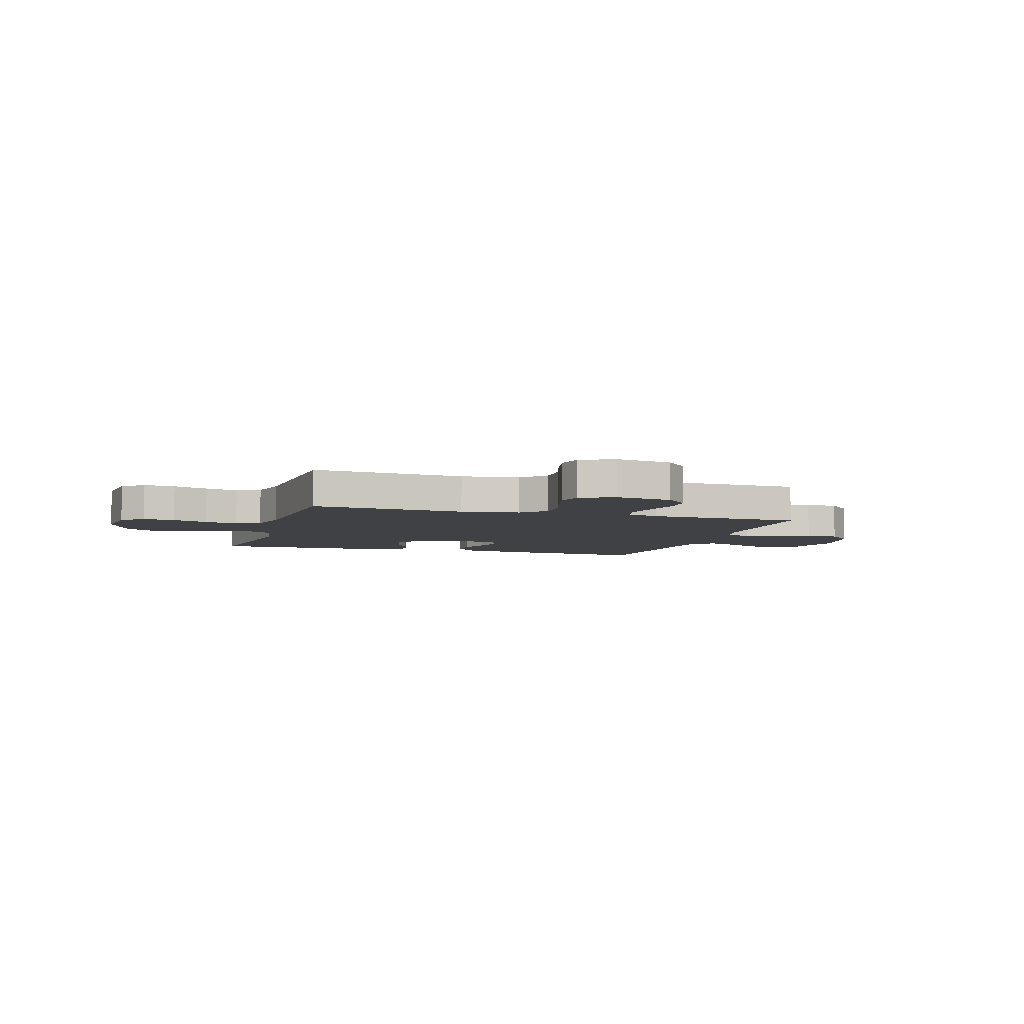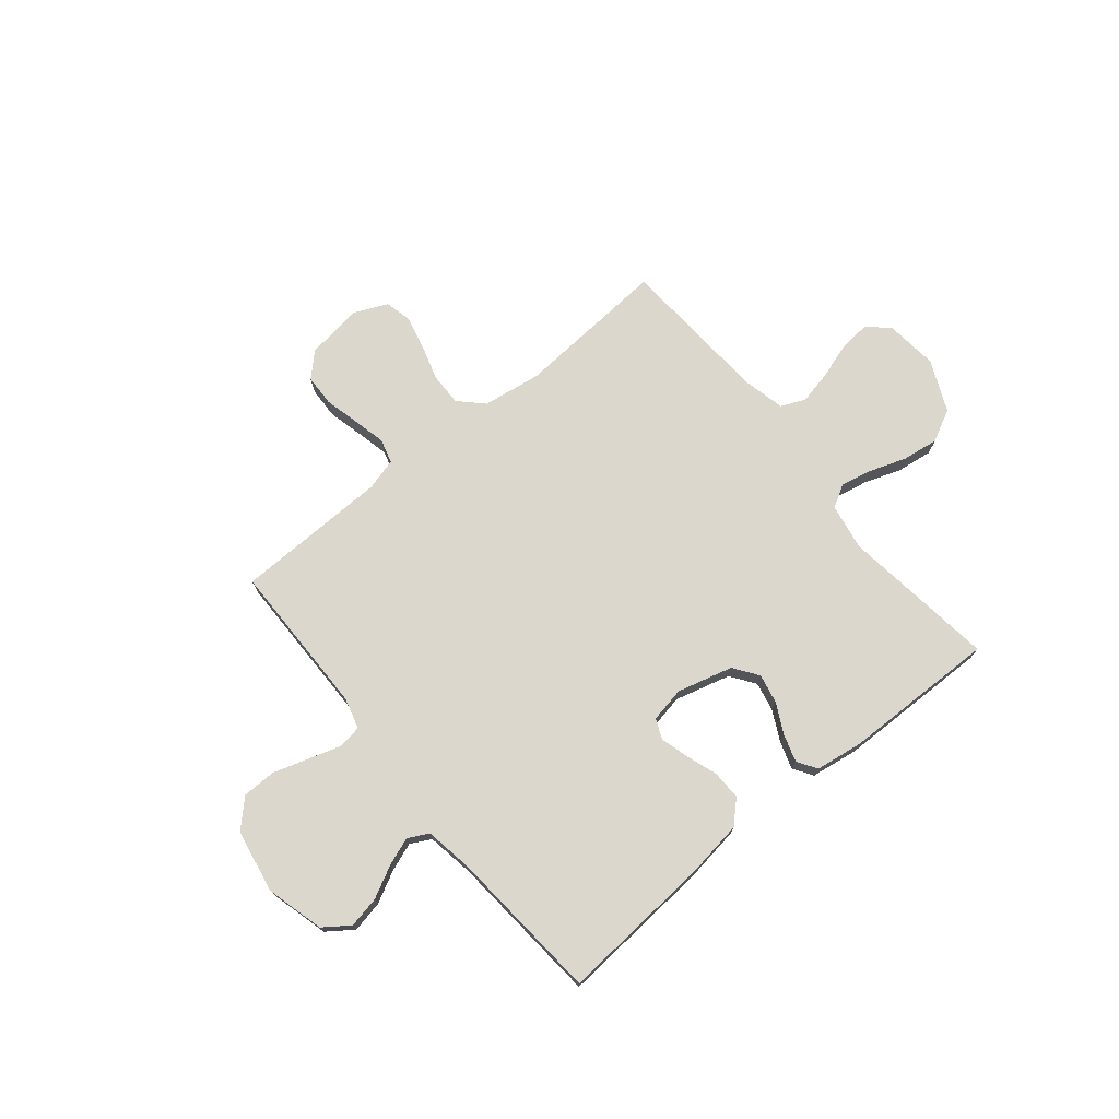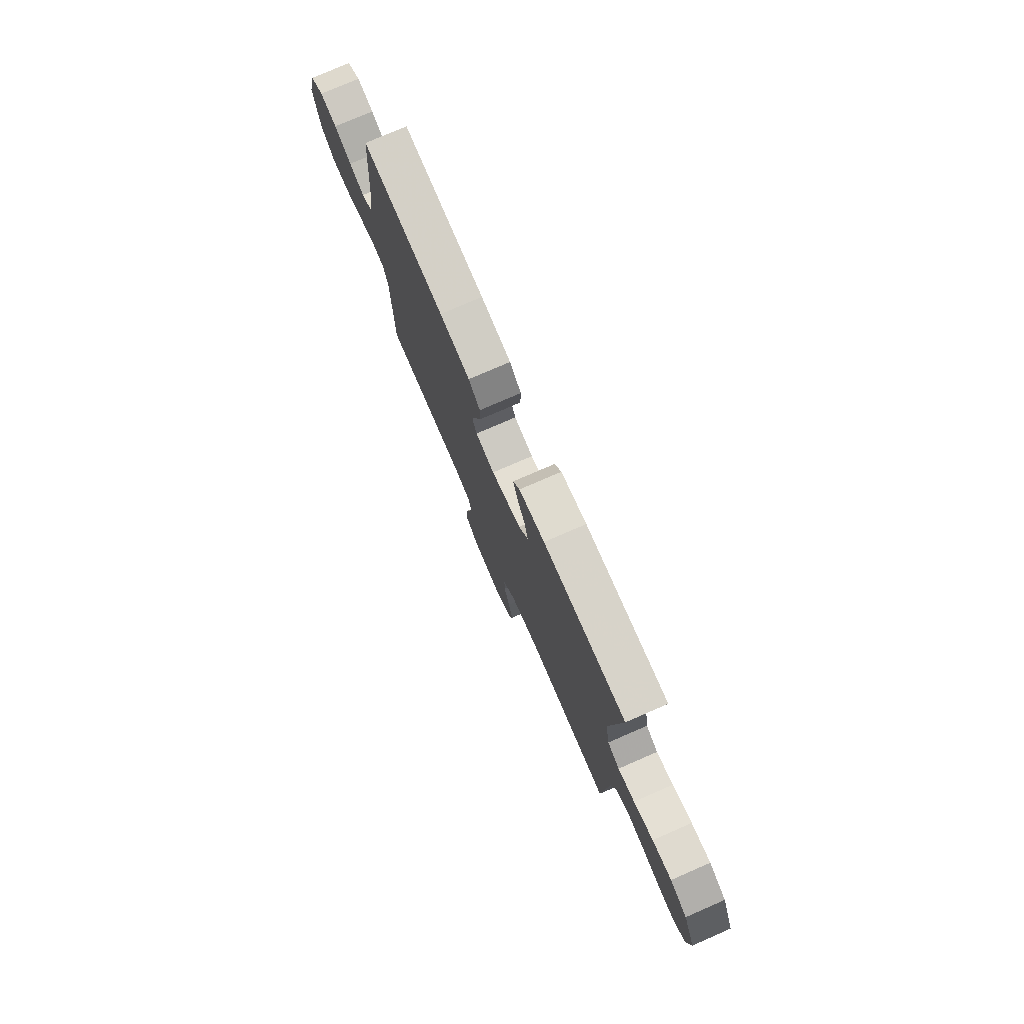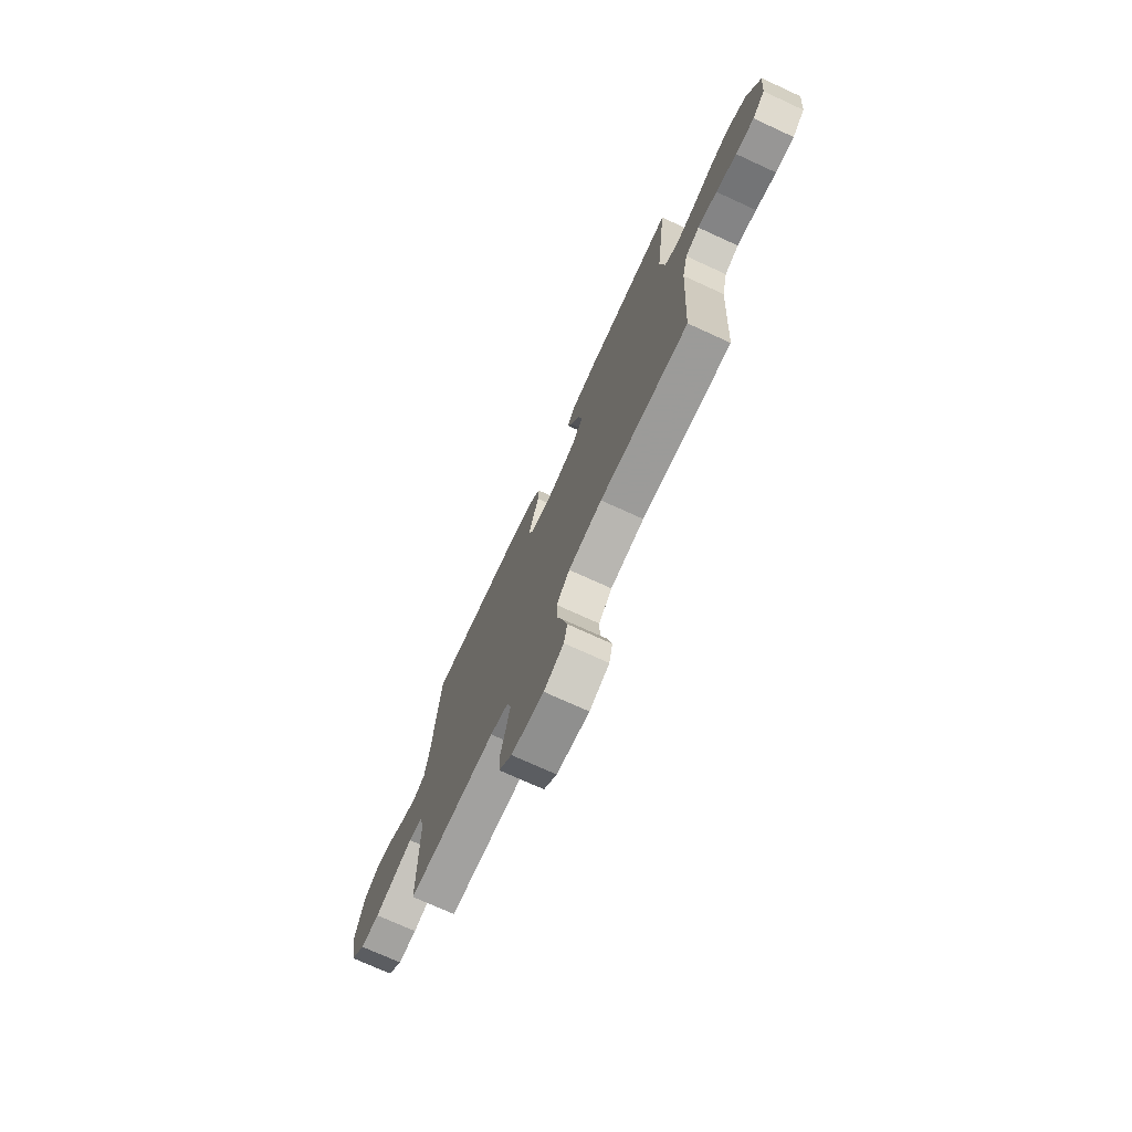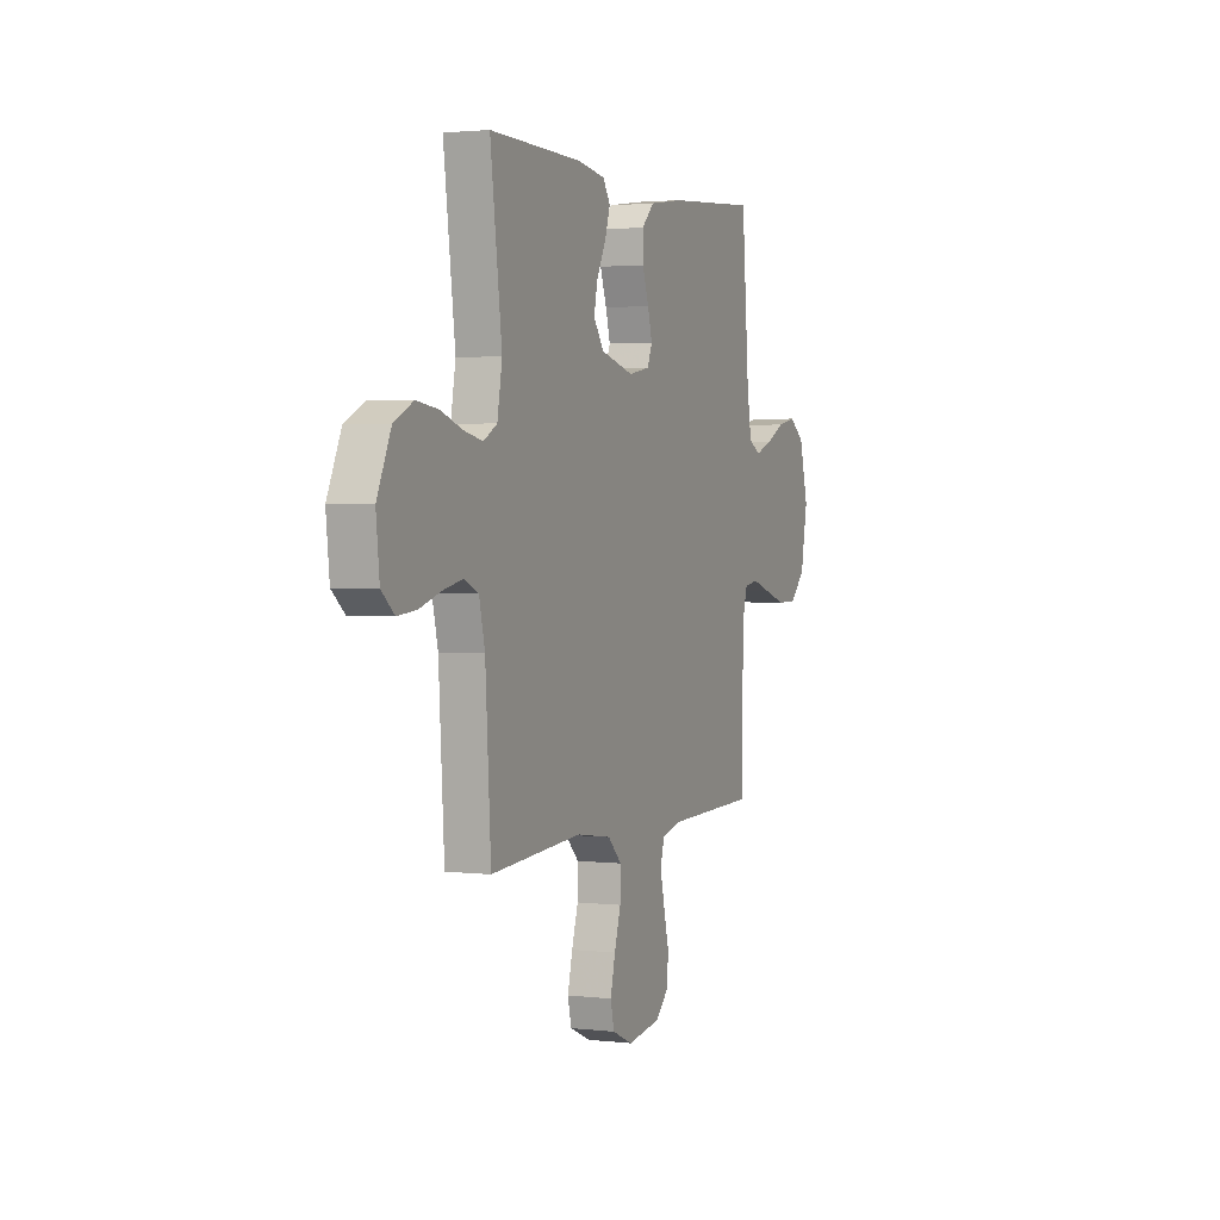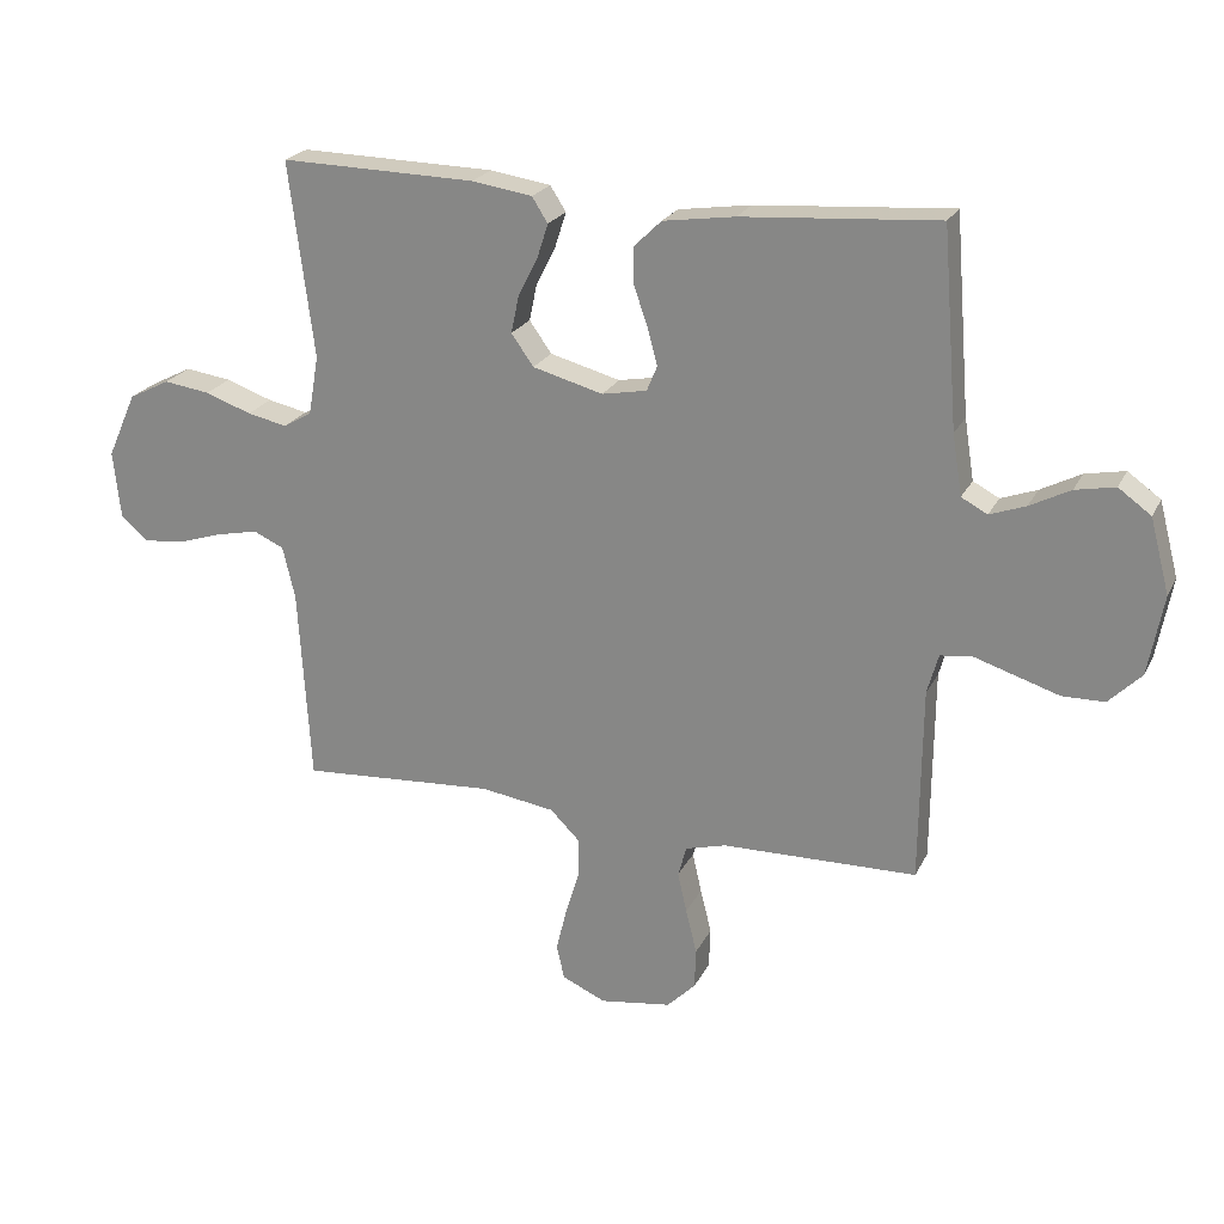
<metadata>
{"format":"obj","ext":"obj","renderer":"f3d","projection":"perspective","resolution":1024,"background":"white","views":[{"elev":-5.6,"azim":162.9,"up":"+Y"},{"elev":73.4,"azim":-39.5,"up":"+Y"},{"elev":76.9,"azim":66.5,"up":"+Z"},{"elev":-73.3,"azim":65.4,"up":"+Z"},{"elev":2.3,"azim":112.6,"up":"+Z"},{"elev":22.7,"azim":-159.2,"up":"+Z"}]}
</metadata>
<code>
v 0.5 0.07 -0.5
v 0.2 0.07 -0.48
v 0.086 0.07 -0.497
v 0.041 0.07 -0.542
v 0.042 0.07 -0.605
v 0.063 0.07 -0.674
v 0.079 0.07 -0.741
v 0.067 0.07 -0.793
v 0 0.07 -0.823
v -0.11 0.07 -0.807
v -0.154 0.07 -0.763
v -0.156 0.07 -0.701
v -0.139 0.07 -0.632
v -0.125 0.07 -0.57
v -0.138 0.07 -0.523
v -0.2 0.07 -0.506
v -0.5 0.07 -0.5
v -0.503 0.07 -0.2
v -0.52 0.07 -0.139
v -0.566 0.07 -0.132
v -0.629 0.07 -0.152
v -0.699 0.07 -0.174
v -0.764 0.07 -0.173
v -0.814 0.07 -0.123
v -0.837 0.07 0
v -0.807 0.07 0.114
v -0.757 0.07 0.15
v -0.696 0.07 0.138
v -0.634 0.07 0.106
v -0.579 0.07 0.086
v -0.539 0.07 0.107
v -0.524 0.07 0.2
v -0.5 0.07 0.5
v -0.2 0.07 0.478
v -0.09 0.07 0.462
v -0.048 0.07 0.421
v -0.049 0.07 0.364
v -0.07 0.07 0.303
v -0.085 0.07 0.248
v -0.069 0.07 0.209
v 0 0.07 0.196
v 0.108 0.07 0.225
v 0.142 0.07 0.273
v 0.13 0.07 0.33
v 0.1 0.07 0.389
v 0.083 0.07 0.442
v 0.107 0.07 0.48
v 0.2 0.07 0.494
v 0.5 0.07 0.5
v 0.462 0.07 0.2
v 0.478 0.07 0.109
v 0.522 0.07 0.084
v 0.583 0.07 0.097
v 0.654 0.07 0.122
v 0.725 0.07 0.132
v 0.788 0.07 0.1
v 0.833 0.07 0
v 0.822 0.07 -0.104
v 0.78 0.07 -0.14
v 0.718 0.07 -0.134
v 0.649 0.07 -0.112
v 0.584 0.07 -0.098
v 0.537 0.07 -0.119
v 0.518 0.07 -0.2
v 0.5 0 -0.5
v 0.2 0 -0.48
v 0.086 0 -0.497
v 0.041 0 -0.542
v 0.042 0 -0.605
v 0.063 0 -0.674
v 0.079 0 -0.741
v 0.067 0 -0.793
v 0 0 -0.823
v -0.11 0 -0.807
v -0.154 0 -0.763
v -0.156 0 -0.701
v -0.139 0 -0.632
v -0.125 0 -0.57
v -0.138 0 -0.523
v -0.2 0 -0.506
v -0.5 0 -0.5
v -0.503 0 -0.2
v -0.52 0 -0.139
v -0.566 0 -0.132
v -0.629 0 -0.152
v -0.699 0 -0.174
v -0.764 0 -0.173
v -0.814 0 -0.123
v -0.837 0 0
v -0.807 0 0.114
v -0.757 0 0.15
v -0.696 0 0.138
v -0.634 0 0.106
v -0.579 0 0.086
v -0.539 0 0.107
v -0.524 0 0.2
v -0.5 0 0.5
v -0.2 0 0.478
v -0.09 0 0.462
v -0.048 0 0.421
v -0.049 0 0.364
v -0.07 0 0.303
v -0.085 0 0.248
v -0.069 0 0.209
v 0 0 0.196
v 0.108 0 0.225
v 0.142 0 0.273
v 0.13 0 0.33
v 0.1 0 0.389
v 0.083 0 0.442
v 0.107 0 0.48
v 0.2 0 0.494
v 0.5 0 0.5
v 0.462 0 0.2
v 0.478 0 0.109
v 0.522 0 0.084
v 0.583 0 0.097
v 0.654 0 0.122
v 0.725 0 0.132
v 0.788 0 0.1
v 0.833 0 0
v 0.822 0 -0.104
v 0.78 0 -0.14
v 0.718 0 -0.134
v 0.649 0 -0.112
v 0.584 0 -0.098
v 0.537 0 -0.119
v 0.518 0 -0.2
f 58 59 60 61
f 58 61 62
f 57 58 62
f 56 57 62
f 53 54 55 56
f 52 53 56 62
f 51 52 62 63
f 47 48 49 50
f 47 50 51
f 44 45 46 47
f 43 44 47 51
f 42 43 51 63
f 35 36 37 38
f 35 38 39
f 32 33 34 35
f 31 32 35 39
f 30 31 39 40
f 26 27 28 29
f 26 29 30
f 25 26 30
f 20 21 22 23
f 20 23 24 25
f 16 17 18
f 15 16 18 19
f 10 11 12 13
f 10 13 14
f 9 10 14
f 8 9 14 15
f 5 6 7 8
f 64 1 2
f 64 2 3
f 41 42 63 64
f 41 64 3
f 40 41 3 4
f 30 40 4 5
f 19 20 25 30
f 15 19 30 5
f 5 8 15
f 125 124 123 122
f 126 125 122
f 126 122 121
f 126 121 120
f 120 119 118 117
f 126 120 117 116
f 127 126 116 115
f 114 113 112 111
f 115 114 111
f 111 110 109 108
f 115 111 108 107
f 127 115 107 106
f 102 101 100 99
f 103 102 99
f 99 98 97 96
f 103 99 96 95
f 104 103 95 94
f 93 92 91 90
f 94 93 90
f 94 90 89
f 87 86 85 84
f 89 88 87 84
f 82 81 80
f 83 82 80 79
f 77 76 75 74
f 78 77 74
f 78 74 73
f 79 78 73 72
f 72 71 70 69
f 66 65 128
f 67 66 128
f 128 127 106 105
f 67 128 105
f 68 67 105 104
f 69 68 104 94
f 94 89 84 83
f 69 94 83 79
f 79 72 69
f 1 65 66 2
f 2 66 67 3
f 3 67 68 4
f 4 68 69 5
f 5 69 70 6
f 6 70 71 7
f 7 71 72 8
f 8 72 73 9
f 9 73 74 10
f 10 74 75 11
f 11 75 76 12
f 12 76 77 13
f 13 77 78 14
f 14 78 79 15
f 15 79 80 16
f 16 80 81 17
f 17 81 82 18
f 18 82 83 19
f 19 83 84 20
f 20 84 85 21
f 21 85 86 22
f 22 86 87 23
f 23 87 88 24
f 24 88 89 25
f 25 89 90 26
f 26 90 91 27
f 27 91 92 28
f 28 92 93 29
f 29 93 94 30
f 30 94 95 31
f 31 95 96 32
f 32 96 97 33
f 33 97 98 34
f 34 98 99 35
f 35 99 100 36
f 36 100 101 37
f 37 101 102 38
f 38 102 103 39
f 39 103 104 40
f 40 104 105 41
f 41 105 106 42
f 42 106 107 43
f 43 107 108 44
f 44 108 109 45
f 45 109 110 46
f 46 110 111 47
f 47 111 112 48
f 48 112 113 49
f 49 113 114 50
f 50 114 115 51
f 51 115 116 52
f 52 116 117 53
f 53 117 118 54
f 54 118 119 55
f 55 119 120 56
f 56 120 121 57
f 57 121 122 58
f 58 122 123 59
f 59 123 124 60
f 60 124 125 61
f 61 125 126 62
f 62 126 127 63
f 63 127 128 64
f 64 128 65 1

</code>
